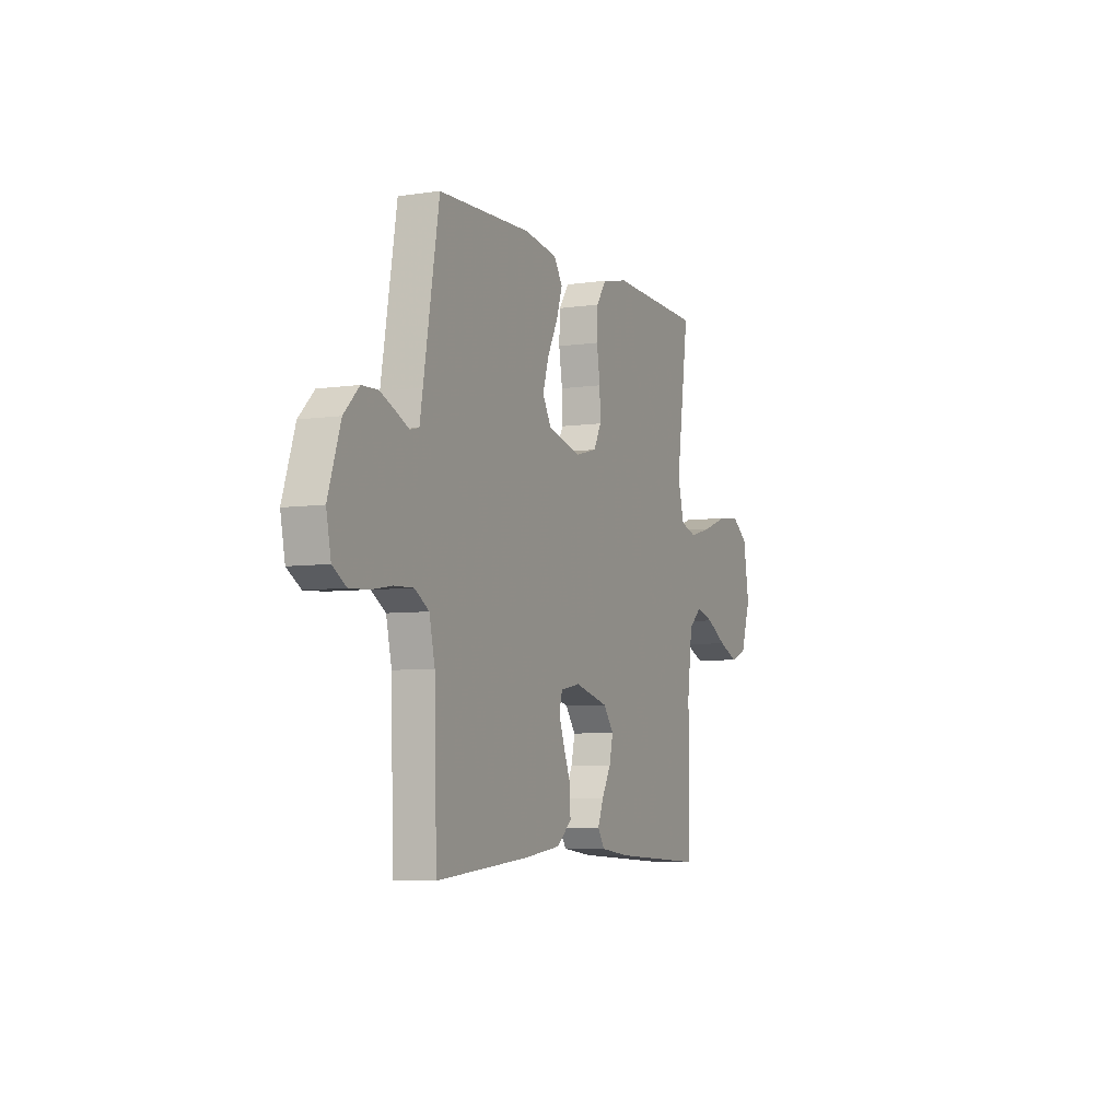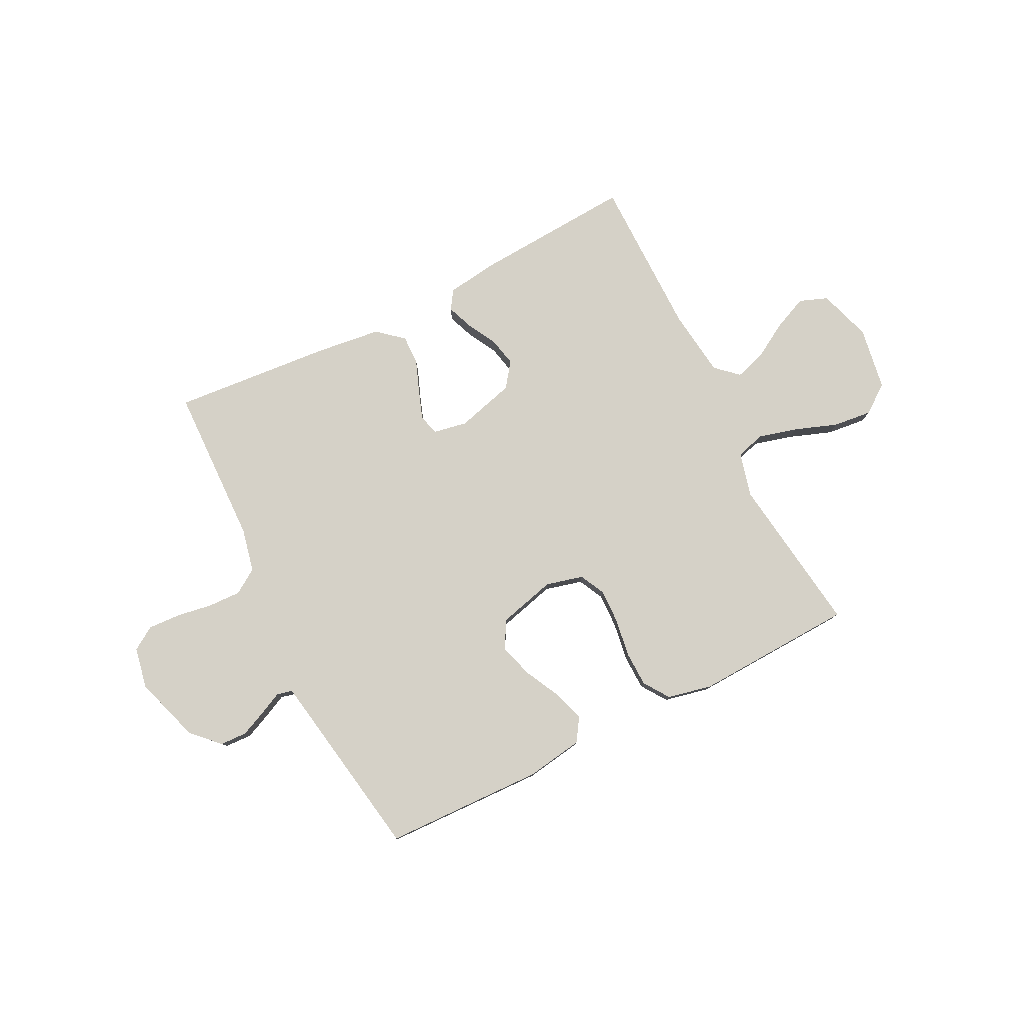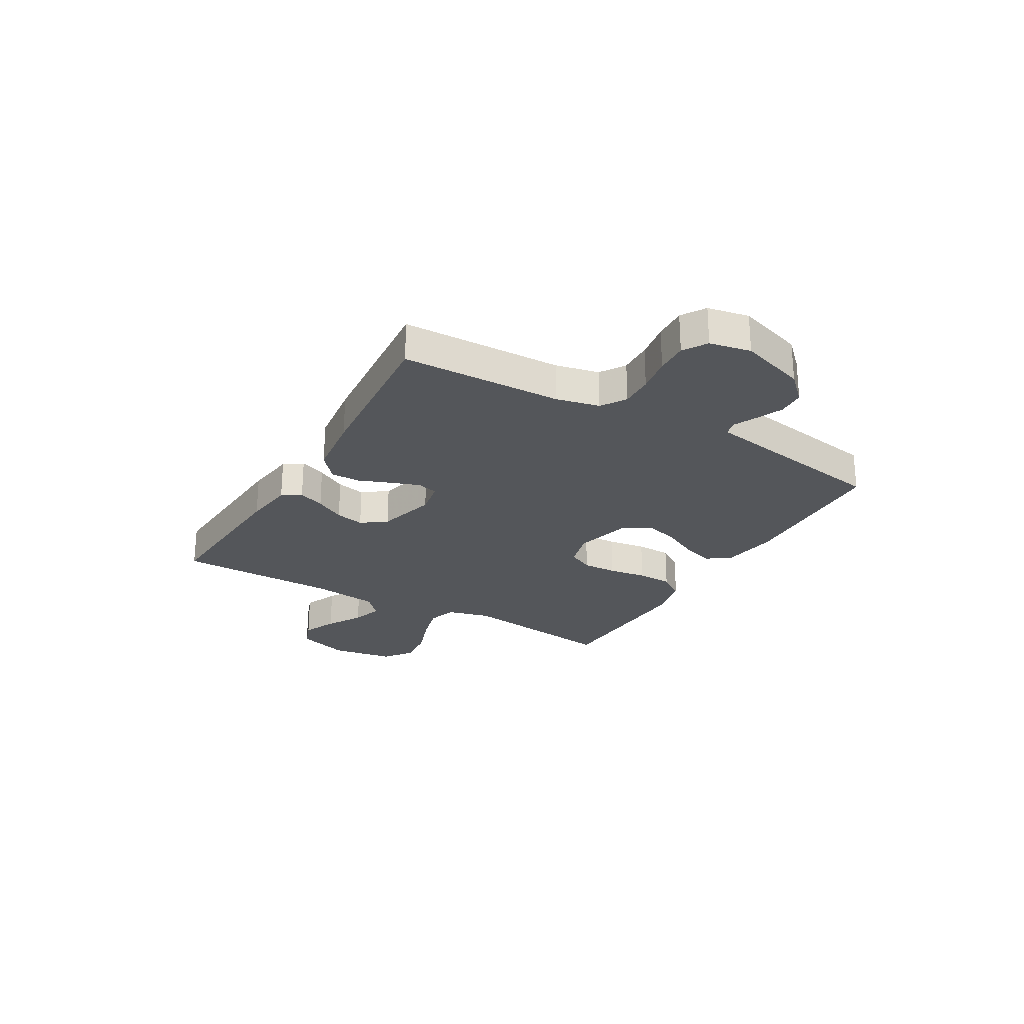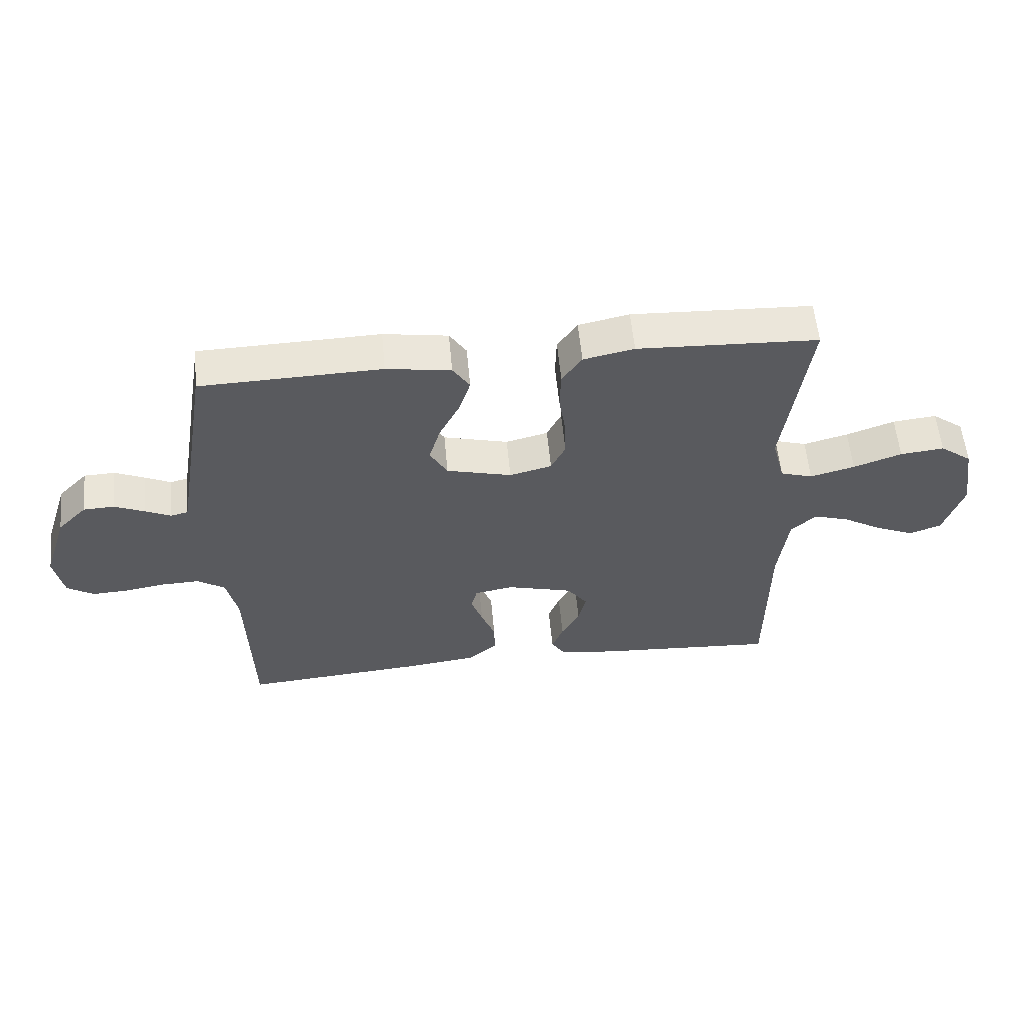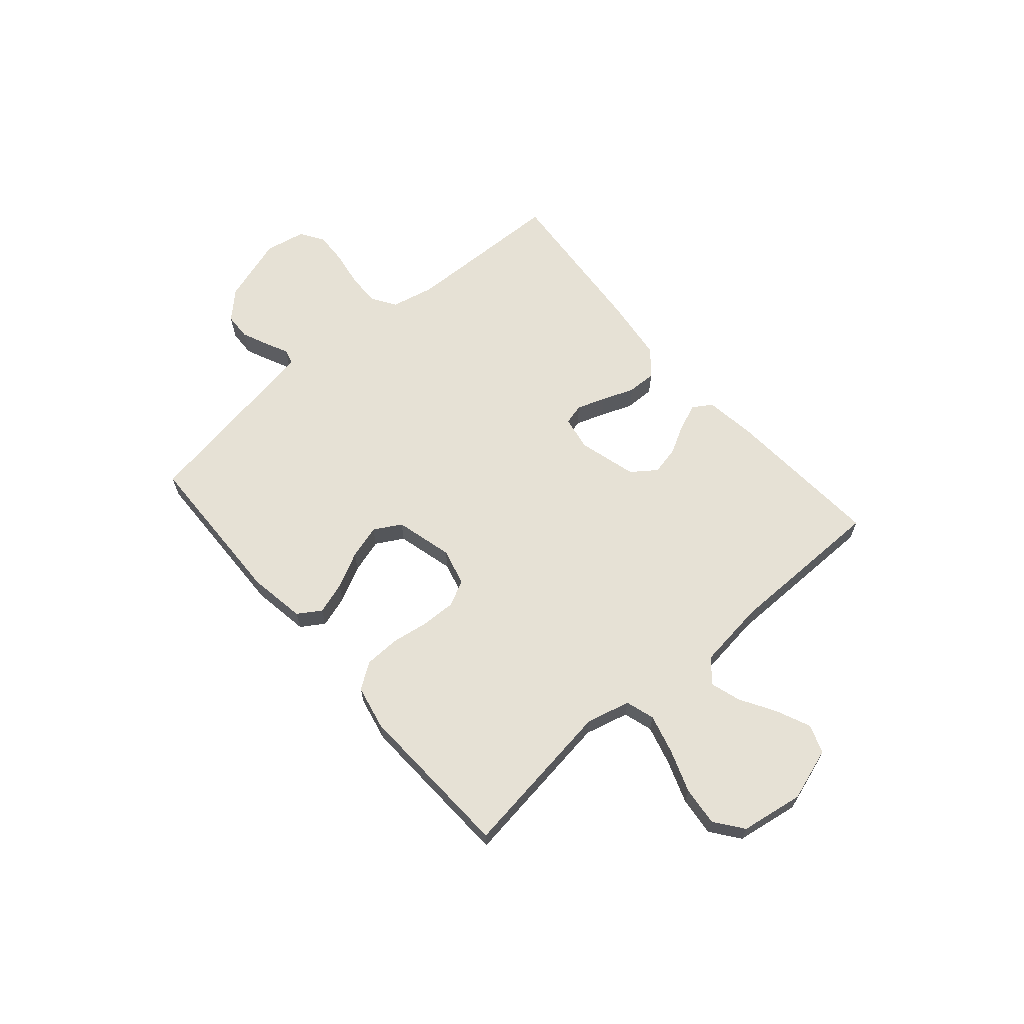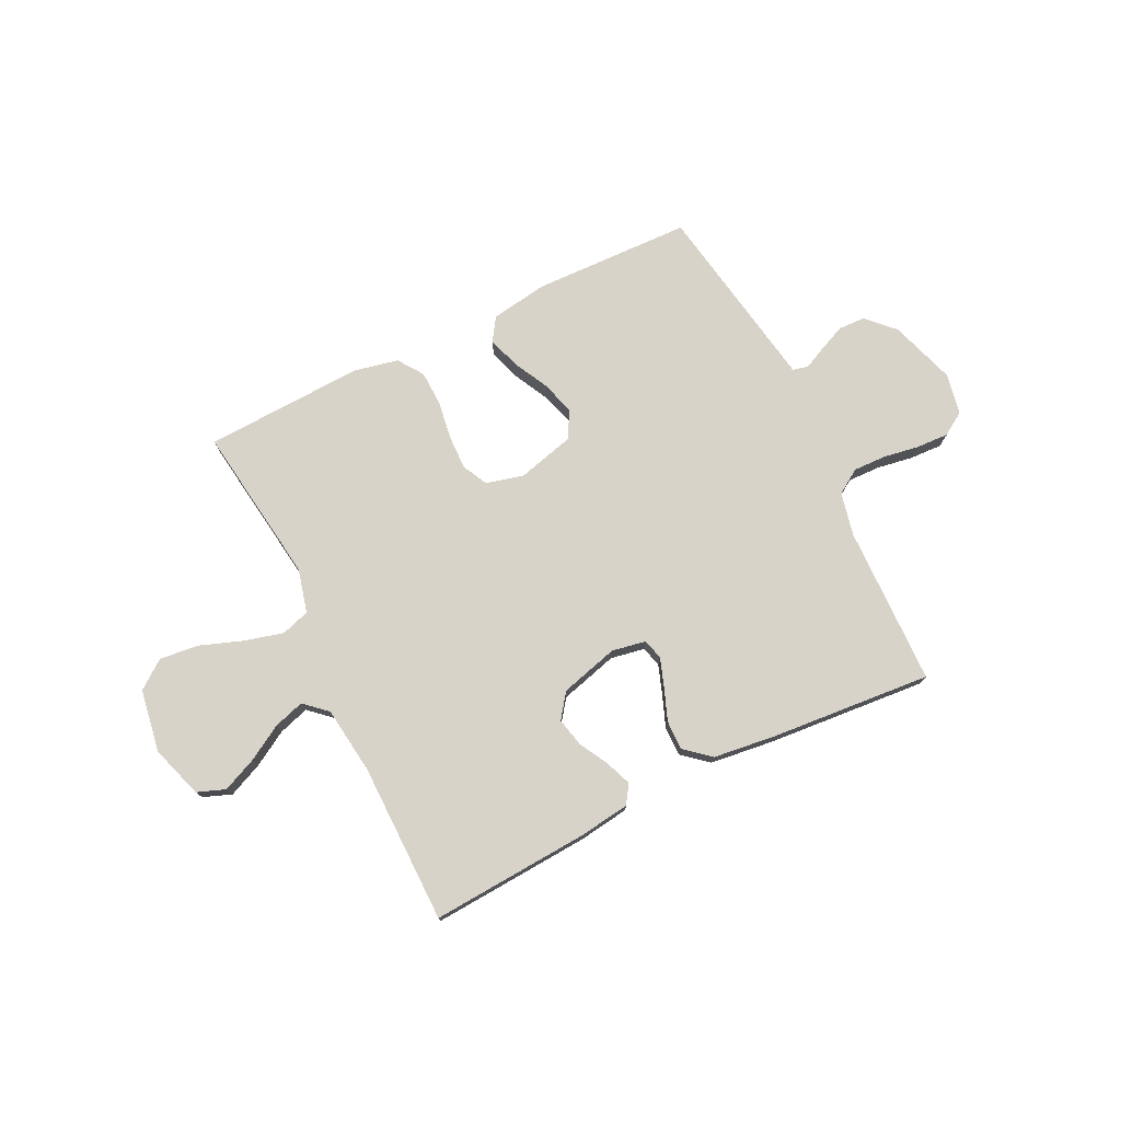
<metadata>
{"format":"obj","ext":"obj","renderer":"f3d","projection":"perspective","resolution":1024,"background":"white","views":[{"elev":-5.9,"azim":-65.8,"up":"+Z"},{"elev":79.5,"azim":-26.7,"up":"+Y"},{"elev":-25.3,"azim":-120.1,"up":"+Y"},{"elev":57.2,"azim":-5.3,"up":"+Z"},{"elev":64.4,"azim":49.1,"up":"+Y"},{"elev":75.8,"azim":153.8,"up":"+Y"}]}
</metadata>
<code>
v -0.5 0.07 -0.5
v -0.508 0.07 -0.2
v -0.526 0.07 -0.119
v -0.572 0.07 -0.089
v -0.634 0.07 -0.091
v -0.701 0.07 -0.102
v -0.762 0.07 -0.105
v -0.806 0.07 -0.077
v -0.821 0.07 0
v -0.781 0.07 0.124
v -0.732 0.07 0.174
v -0.681 0.07 0.176
v -0.631 0.07 0.154
v -0.589 0.07 0.134
v -0.56 0.07 0.141
v -0.55 0.07 0.2
v -0.5 0.07 0.5
v -0.2 0.07 0.509
v -0.093 0.07 0.492
v -0.065 0.07 0.449
v -0.084 0.07 0.389
v -0.118 0.07 0.322
v -0.137 0.07 0.258
v -0.108 0.07 0.207
v 0 0.07 0.179
v 0.07 0.07 0.197
v 0.094 0.07 0.245
v 0.092 0.07 0.31
v 0.081 0.07 0.381
v 0.083 0.07 0.447
v 0.116 0.07 0.495
v 0.2 0.07 0.513
v 0.5 0.07 0.5
v 0.459 0.07 0.2
v 0.48 0.07 0.118
v 0.534 0.07 0.101
v 0.608 0.07 0.121
v 0.688 0.07 0.15
v 0.761 0.07 0.158
v 0.814 0.07 0.118
v 0.833 0.07 0
v 0.801 0.07 -0.099
v 0.748 0.07 -0.119
v 0.684 0.07 -0.091
v 0.618 0.07 -0.052
v 0.56 0.07 -0.034
v 0.518 0.07 -0.072
v 0.502 0.07 -0.2
v 0.5 0.07 -0.5
v 0.2 0.07 -0.481
v 0.106 0.07 -0.468
v 0.083 0.07 -0.433
v 0.102 0.07 -0.384
v 0.132 0.07 -0.329
v 0.144 0.07 -0.275
v 0.11 0.07 -0.229
v 0 0.07 -0.199
v -0.064 0.07 -0.211
v -0.074 0.07 -0.25
v -0.055 0.07 -0.304
v -0.032 0.07 -0.364
v -0.031 0.07 -0.419
v -0.079 0.07 -0.46
v -0.2 0.07 -0.475
v -0.5 0 -0.5
v -0.508 0 -0.2
v -0.526 0 -0.119
v -0.572 0 -0.089
v -0.634 0 -0.091
v -0.701 0 -0.102
v -0.762 0 -0.105
v -0.806 0 -0.077
v -0.821 0 0
v -0.781 0 0.124
v -0.732 0 0.174
v -0.681 0 0.176
v -0.631 0 0.154
v -0.589 0 0.134
v -0.56 0 0.141
v -0.55 0 0.2
v -0.5 0 0.5
v -0.2 0 0.509
v -0.093 0 0.492
v -0.065 0 0.449
v -0.084 0 0.389
v -0.118 0 0.322
v -0.137 0 0.258
v -0.108 0 0.207
v 0 0 0.179
v 0.07 0 0.197
v 0.094 0 0.245
v 0.092 0 0.31
v 0.081 0 0.381
v 0.083 0 0.447
v 0.116 0 0.495
v 0.2 0 0.513
v 0.5 0 0.5
v 0.459 0 0.2
v 0.48 0 0.118
v 0.534 0 0.101
v 0.608 0 0.121
v 0.688 0 0.15
v 0.761 0 0.158
v 0.814 0 0.118
v 0.833 0 0
v 0.801 0 -0.099
v 0.748 0 -0.119
v 0.684 0 -0.091
v 0.618 0 -0.052
v 0.56 0 -0.034
v 0.518 0 -0.072
v 0.502 0 -0.2
v 0.5 0 -0.5
v 0.2 0 -0.481
v 0.106 0 -0.468
v 0.083 0 -0.433
v 0.102 0 -0.384
v 0.132 0 -0.329
v 0.144 0 -0.275
v 0.11 0 -0.229
v 0 0 -0.199
v -0.064 0 -0.211
v -0.074 0 -0.25
v -0.055 0 -0.304
v -0.032 0 -0.364
v -0.031 0 -0.419
v -0.079 0 -0.46
v -0.2 0 -0.475
f 63 64 1 2
f 60 61 62 63
f 59 60 63 2
f 58 59 2 3
f 57 58 3 4
f 51 52 53 54
f 51 54 55
f 48 49 50 51
f 47 48 51 55
f 46 47 55 56
f 42 43 44 45
f 42 45 46
f 41 42 46
f 40 41 46
f 37 38 39 40
f 36 37 40 46
f 35 36 46 56
f 31 32 33 34
f 28 29 30 31
f 27 28 31 34
f 26 27 34 35
f 19 20 21 22
f 19 22 23
f 16 17 18 19
f 15 16 19 23
f 11 12 13 14
f 9 10 11 14
f 9 14 15
f 5 6 7 8
f 4 5 8 9
f 57 4 9 15
f 25 26 35 56
f 24 25 56 57
f 15 23 24 57
f 66 65 128 127
f 127 126 125 124
f 66 127 124 123
f 67 66 123 122
f 68 67 122 121
f 118 117 116 115
f 119 118 115
f 115 114 113 112
f 119 115 112 111
f 120 119 111 110
f 109 108 107 106
f 110 109 106
f 110 106 105
f 110 105 104
f 104 103 102 101
f 110 104 101 100
f 120 110 100 99
f 98 97 96 95
f 95 94 93 92
f 98 95 92 91
f 99 98 91 90
f 86 85 84 83
f 87 86 83
f 83 82 81 80
f 87 83 80 79
f 78 77 76 75
f 78 75 74 73
f 79 78 73
f 72 71 70 69
f 73 72 69 68
f 79 73 68 121
f 120 99 90 89
f 121 120 89 88
f 121 88 87 79
f 1 65 66 2
f 2 66 67 3
f 3 67 68 4
f 4 68 69 5
f 5 69 70 6
f 6 70 71 7
f 7 71 72 8
f 8 72 73 9
f 9 73 74 10
f 10 74 75 11
f 11 75 76 12
f 12 76 77 13
f 13 77 78 14
f 14 78 79 15
f 15 79 80 16
f 16 80 81 17
f 17 81 82 18
f 18 82 83 19
f 19 83 84 20
f 20 84 85 21
f 21 85 86 22
f 22 86 87 23
f 23 87 88 24
f 24 88 89 25
f 25 89 90 26
f 26 90 91 27
f 27 91 92 28
f 28 92 93 29
f 29 93 94 30
f 30 94 95 31
f 31 95 96 32
f 32 96 97 33
f 33 97 98 34
f 34 98 99 35
f 35 99 100 36
f 36 100 101 37
f 37 101 102 38
f 38 102 103 39
f 39 103 104 40
f 40 104 105 41
f 41 105 106 42
f 42 106 107 43
f 43 107 108 44
f 44 108 109 45
f 45 109 110 46
f 46 110 111 47
f 47 111 112 48
f 48 112 113 49
f 49 113 114 50
f 50 114 115 51
f 51 115 116 52
f 52 116 117 53
f 53 117 118 54
f 54 118 119 55
f 55 119 120 56
f 56 120 121 57
f 57 121 122 58
f 58 122 123 59
f 59 123 124 60
f 60 124 125 61
f 61 125 126 62
f 62 126 127 63
f 63 127 128 64
f 64 128 65 1

</code>
